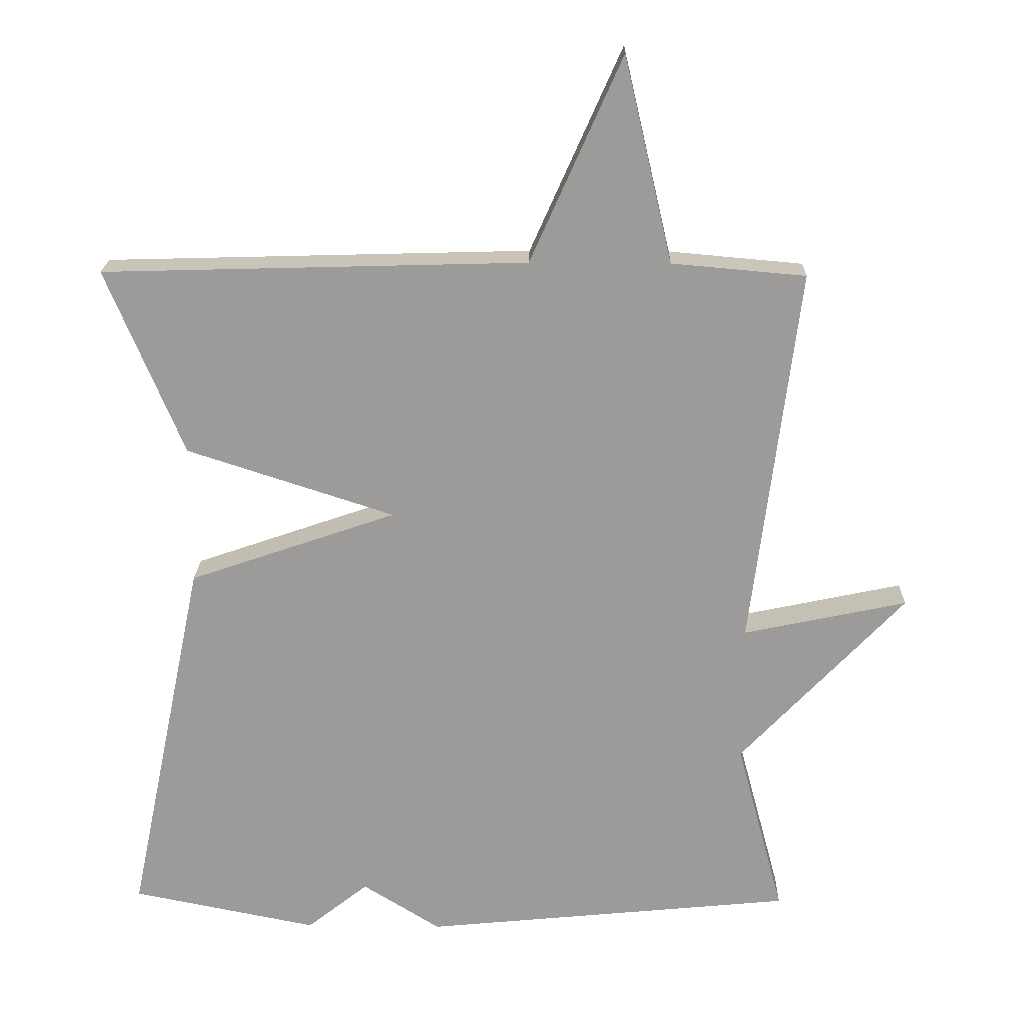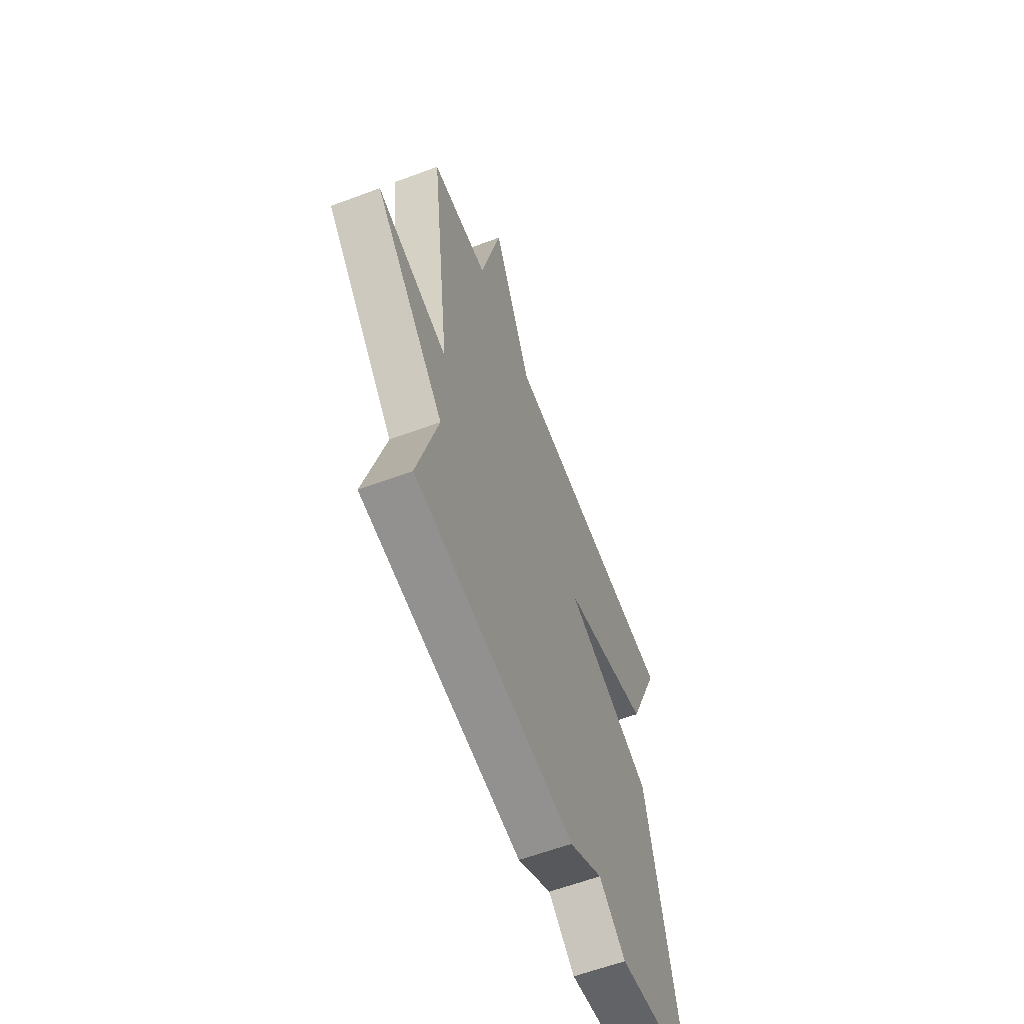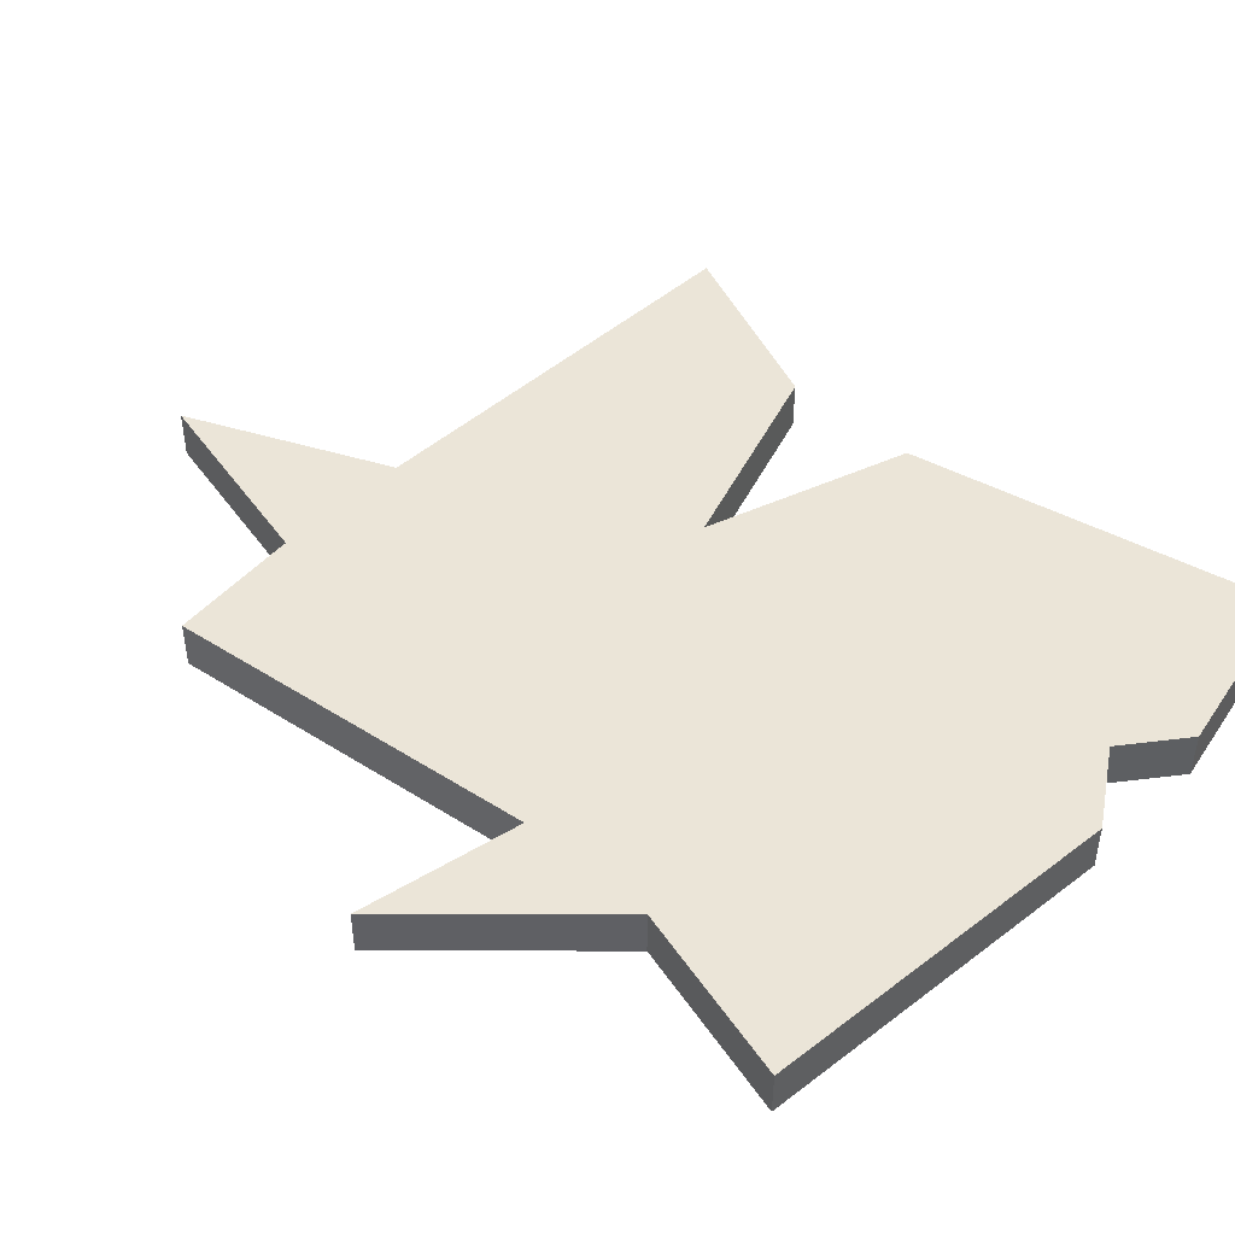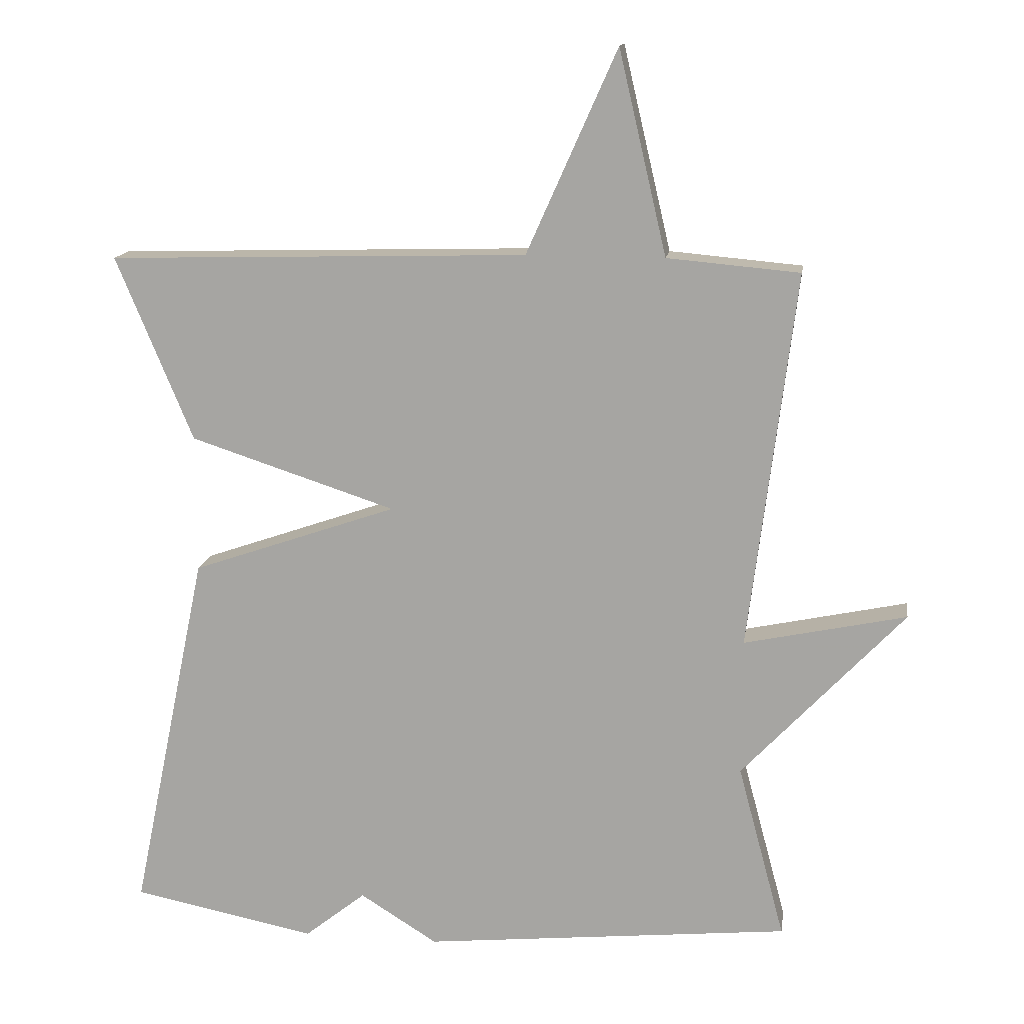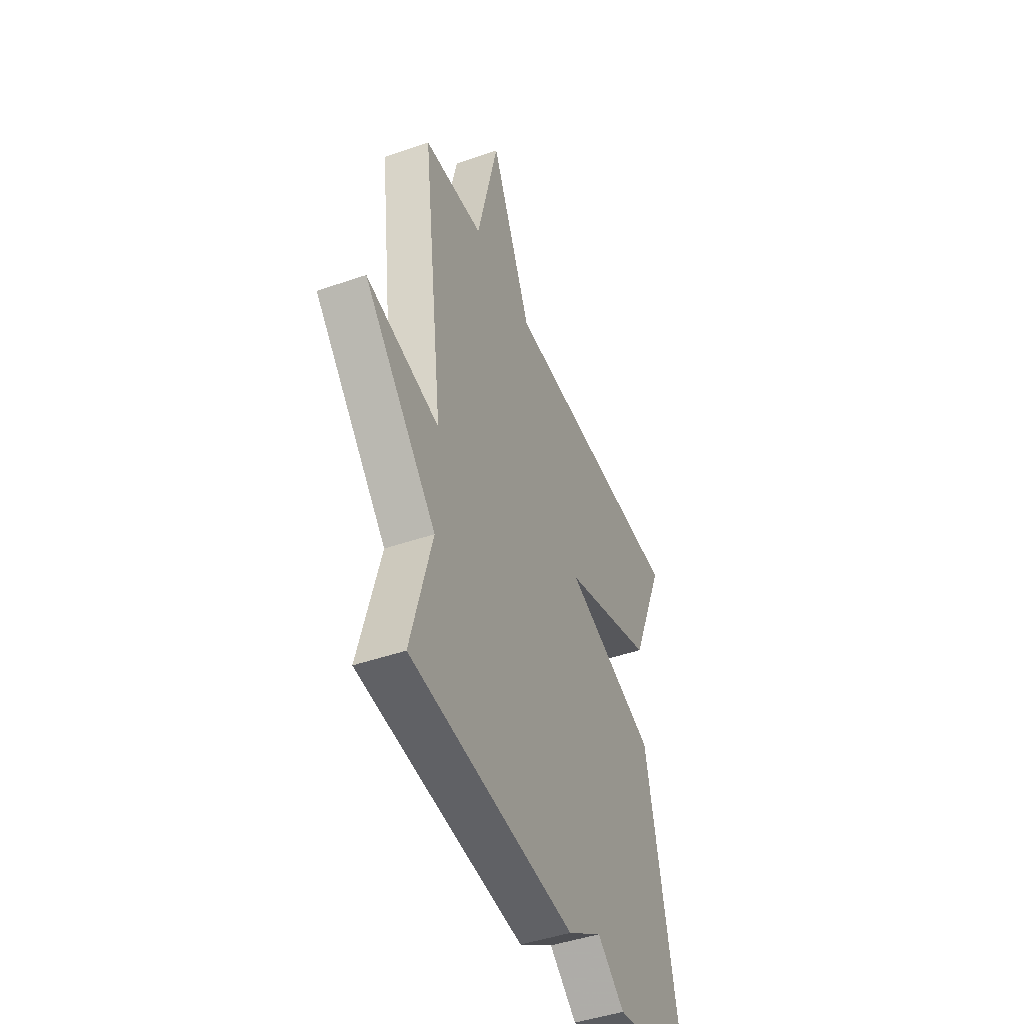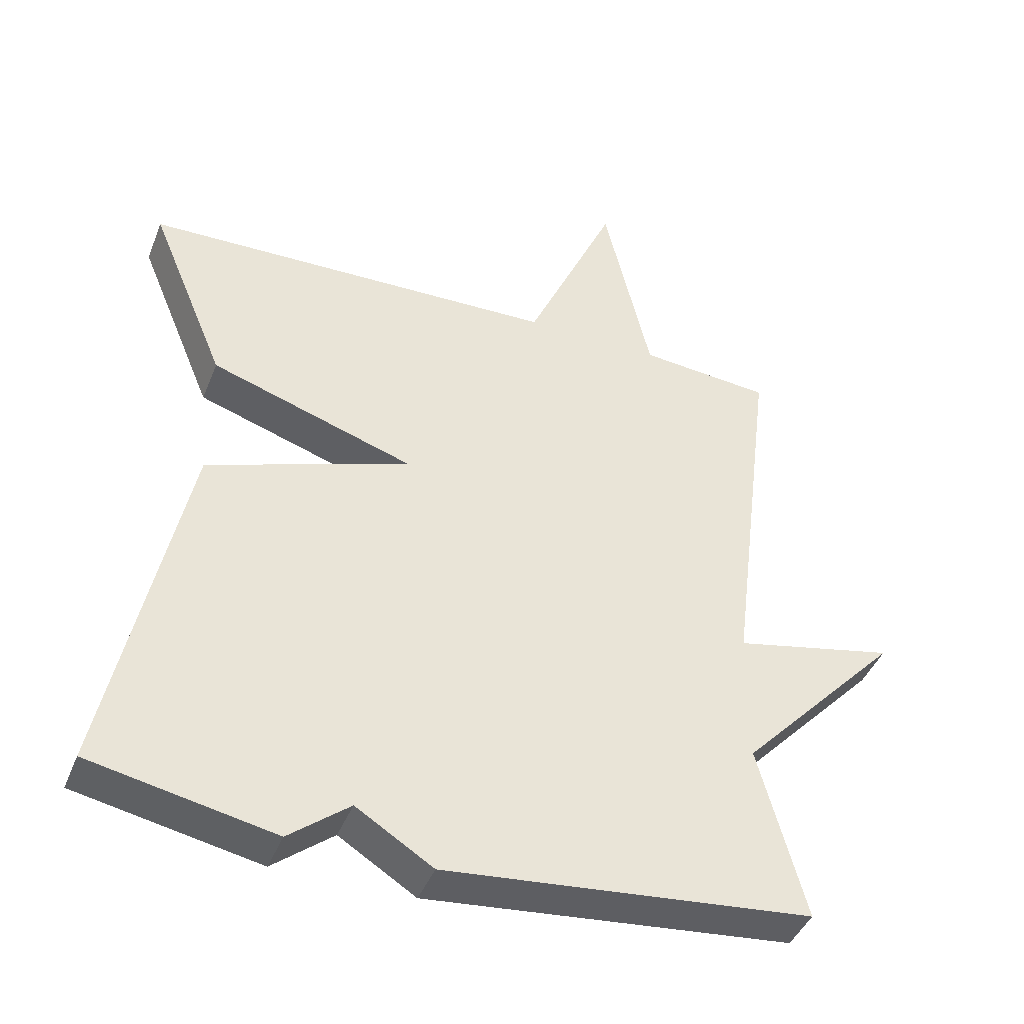
<metadata>
{"format":"obj","ext":"obj","renderer":"f3d","projection":"perspective","resolution":1024,"background":"white","views":[{"elev":20.2,"azim":1.3,"up":"+Z"},{"elev":-61.1,"azim":110.8,"up":"+Z"},{"elev":45.9,"azim":133.3,"up":"+Y"},{"elev":14.4,"azim":8.4,"up":"+Z"},{"elev":-45.0,"azim":112.0,"up":"+Z"},{"elev":-42.7,"azim":-20.9,"up":"+Z"}]}
</metadata>
<code>
v -0.5 0.07 -0.5
v -0.389 0.07 0.033
v -0.091 0.07 0.136
v -0.389 0.07 0.233
v -0.5 0.07 0.5
v 0.108 0.07 0.517
v 0.239 0.07 0.811
v 0.308 0.07 0.517
v 0.5 0.07 0.5
v 0.432 0.07 -0.047
v 0.667 0.07 0.003
v 0.432 0.07 -0.247
v 0.5 0.07 -0.5
v -0.033 0.07 -0.553
v -0.145 0.07 -0.483
v -0.233 0.07 -0.553
v -0.5 0 -0.5
v -0.389 0 0.033
v -0.091 0 0.136
v -0.389 0 0.233
v -0.5 0 0.5
v 0.108 0 0.517
v 0.239 0 0.811
v 0.308 0 0.517
v 0.5 0 0.5
v 0.432 0 -0.047
v 0.667 0 0.003
v 0.432 0 -0.247
v 0.5 0 -0.5
v -0.033 0 -0.553
v -0.145 0 -0.483
v -0.233 0 -0.553
f 1 2 3
f 16 1 3
f 15 16 3
f 14 15 3
f 13 14 3
f 12 13 3
f 10 11 12
f 10 12 3
f 8 9 10 3
f 6 7 8
f 5 6 8
f 4 5 8
f 3 4 8
f 19 18 17
f 19 17 32
f 19 32 31
f 19 31 30
f 19 30 29
f 19 29 28
f 28 27 26
f 19 28 26
f 19 26 25 24
f 24 23 22
f 24 22 21
f 24 21 20
f 24 20 19
f 1 17 18 2
f 2 18 19 3
f 3 19 20 4
f 4 20 21 5
f 5 21 22 6
f 6 22 23 7
f 7 23 24 8
f 8 24 25 9
f 9 25 26 10
f 10 26 27 11
f 11 27 28 12
f 12 28 29 13
f 13 29 30 14
f 14 30 31 15
f 15 31 32 16
f 16 32 17 1

</code>
